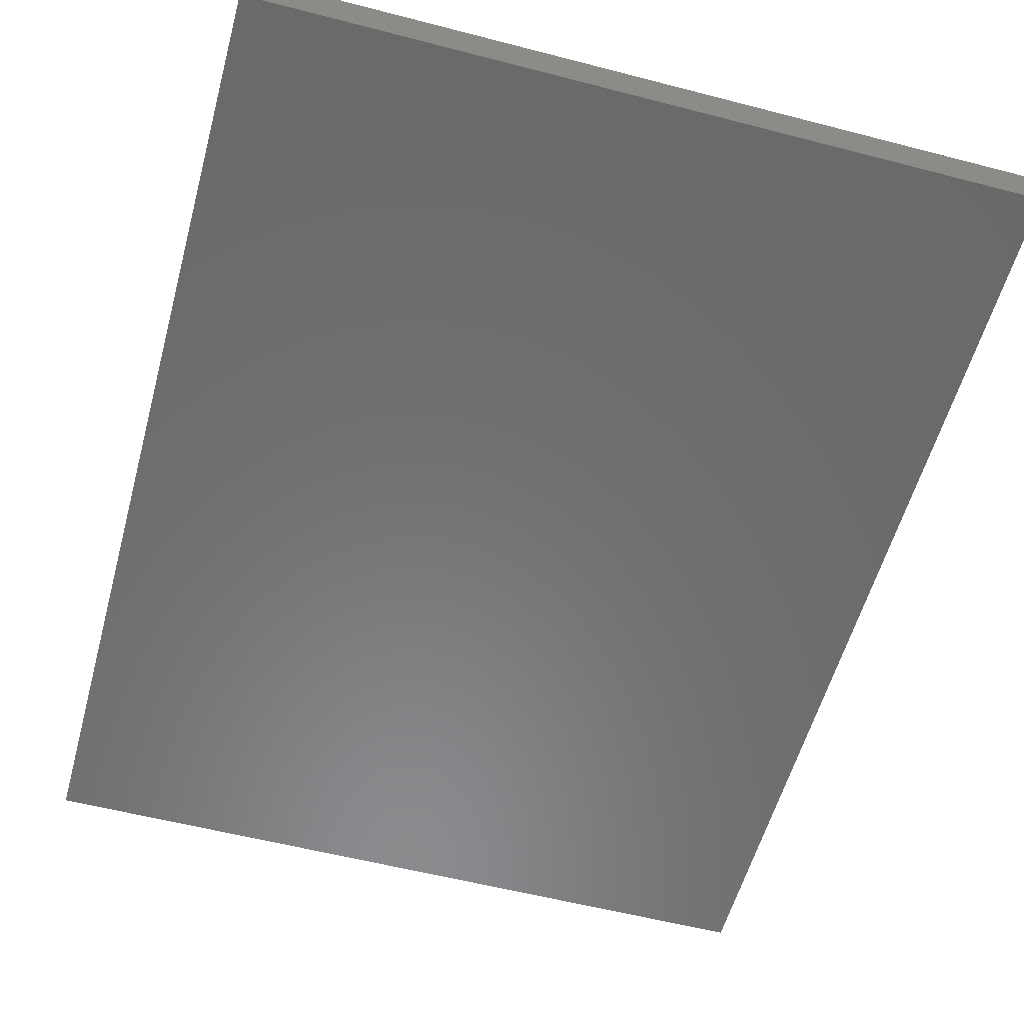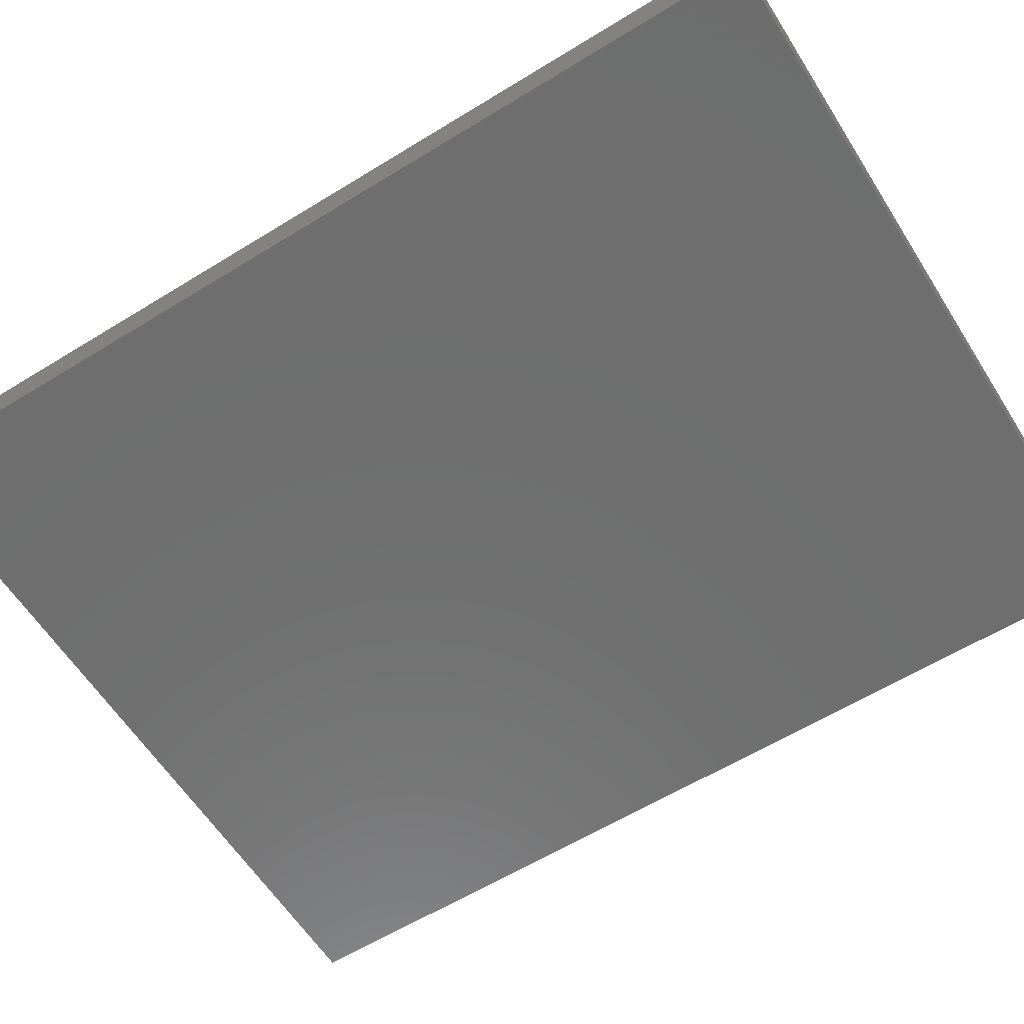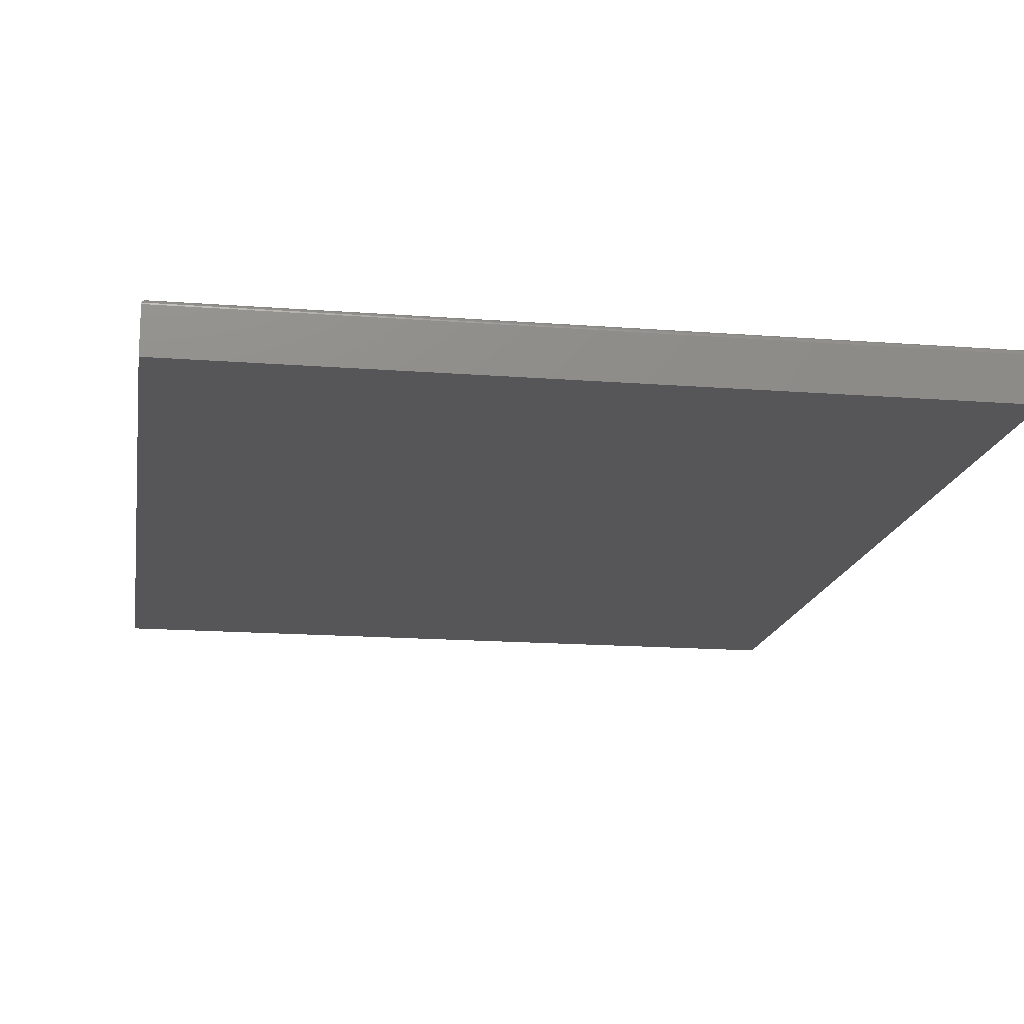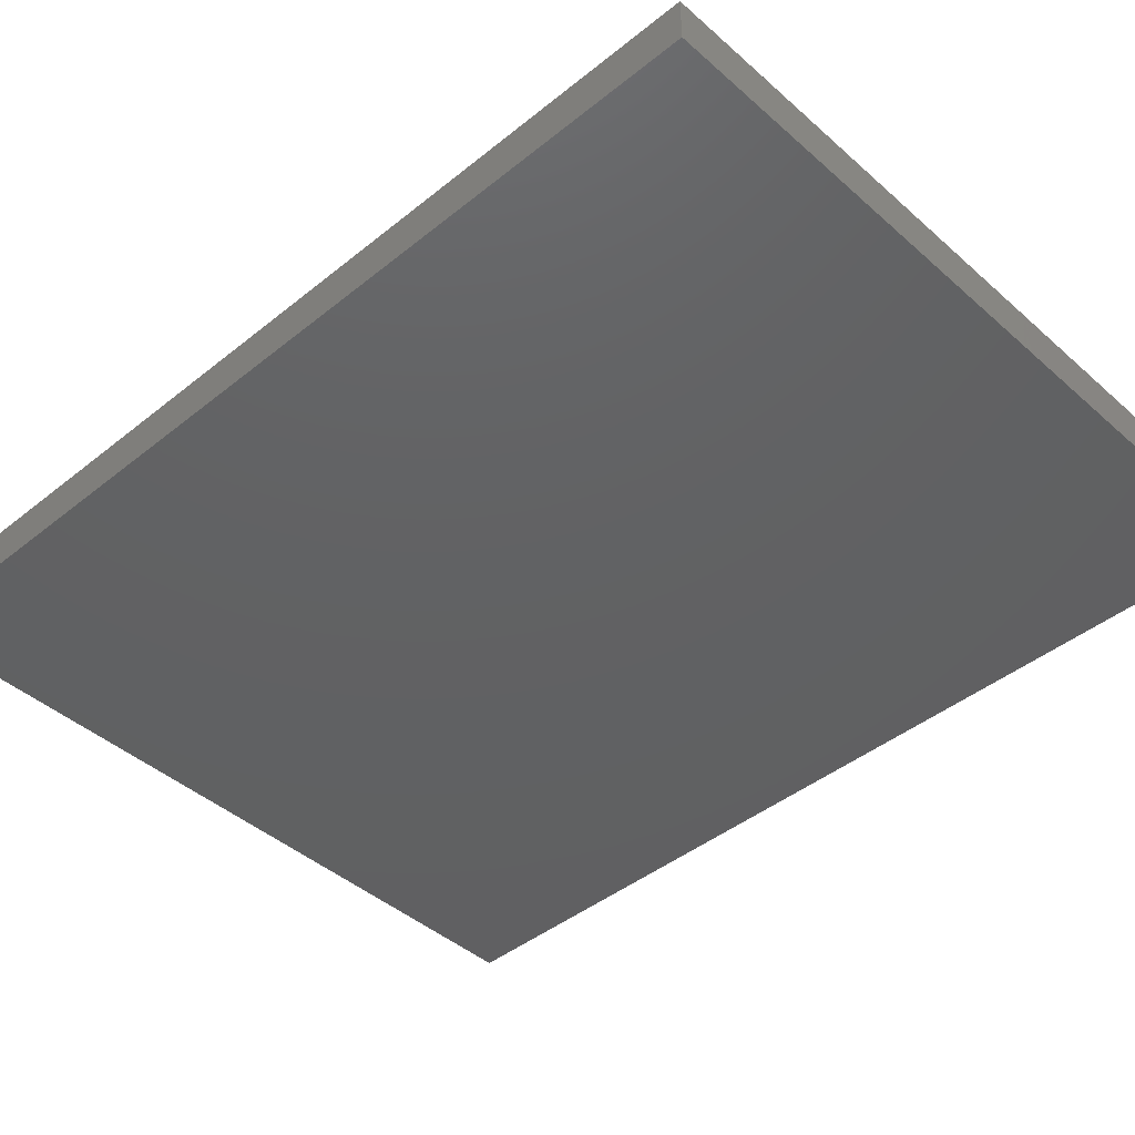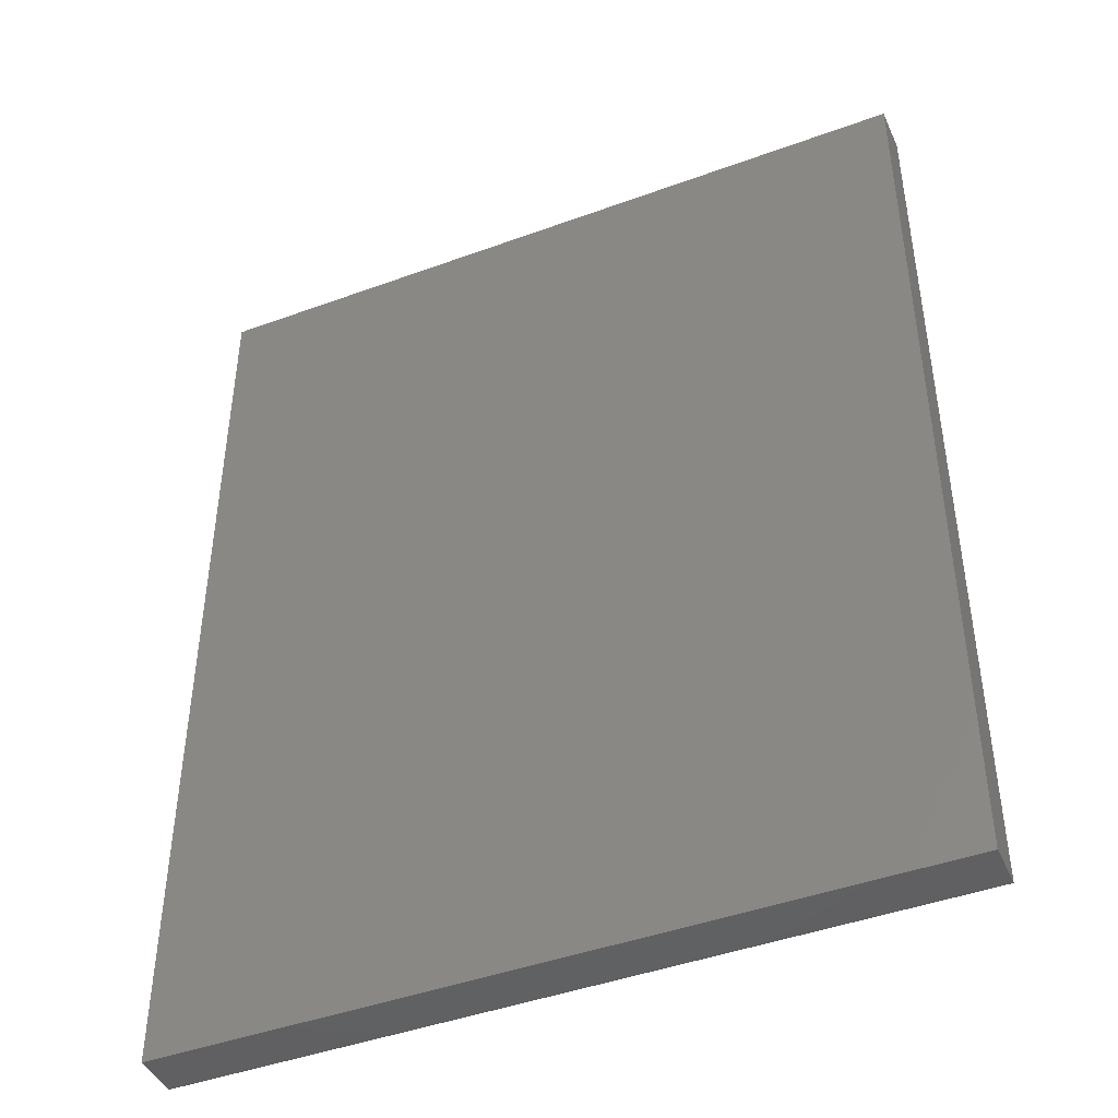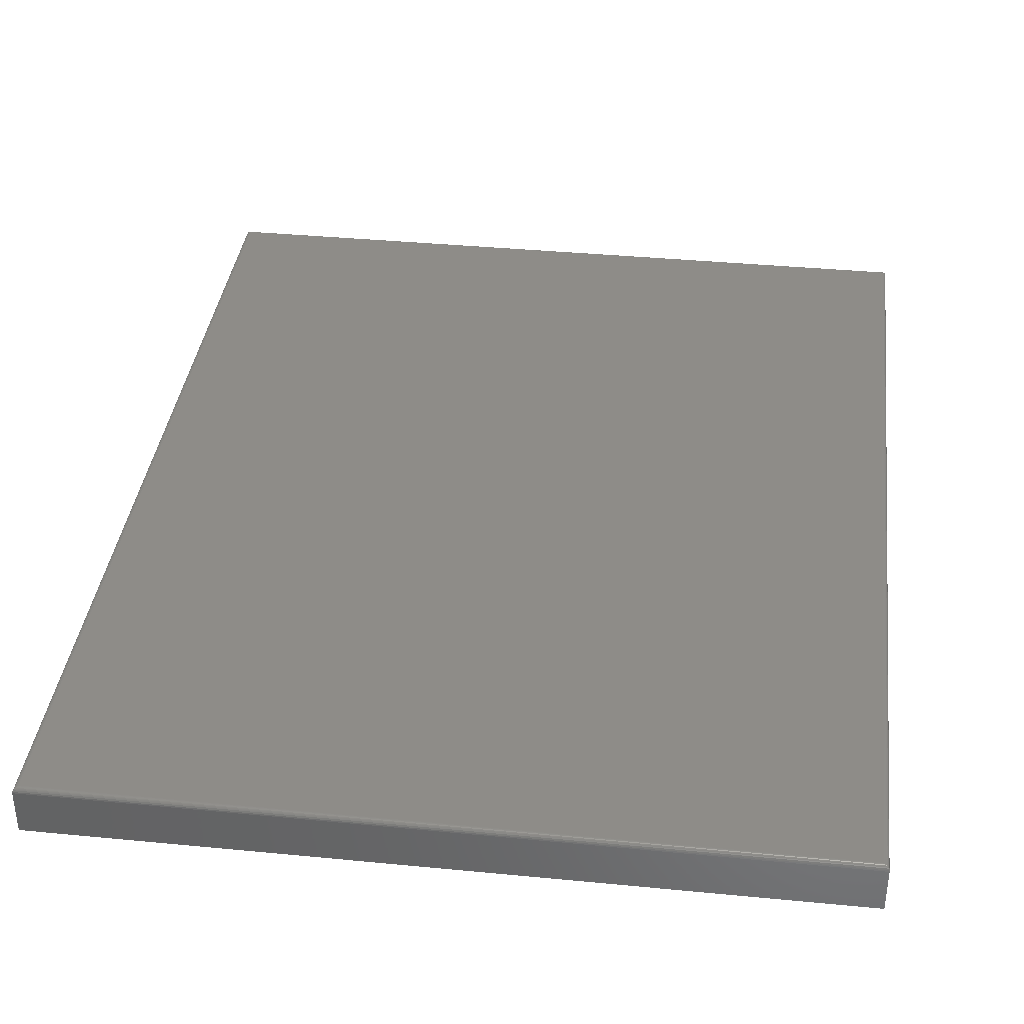
<metadata>
{"format":"stl","ext":"stl","renderer":"f3d","projection":"perspective","resolution":1024,"background":"white","views":[{"elev":-56.6,"azim":-15.2,"up":"+Z"},{"elev":-60.3,"azim":122.2,"up":"+Z"},{"elev":-16.1,"azim":170.9,"up":"+Z"},{"elev":-43.0,"azim":-46.3,"up":"+Z"},{"elev":-44.2,"azim":-156.8,"up":"+Y"},{"elev":37.4,"azim":-172.9,"up":"+Z"}]}
</metadata>
<code>
# stl→obj: 40 verts, 76 faces
v -0.5859 -0.7422 0.07812
v 0.5826 -0.7422 0.07812
v -0.5859 0.7422 0.07812
v 0.5826 0.7422 0.07812
v -0.5938 0.75 0.07031
v -0.5938 0.75 0
v -0.5938 -0.75 0.07031
v -0.5938 -0.75 0
v 0.5905 0.75 0.07031
v 0.5905 0.75 0
v 0.5905 -0.75 0.07031
v 0.5905 -0.75 0
v 0.5839 -0.7434 0.07802
v 0.5839 0.7434 0.07802
v 0.5901 -0.7497 0.07251
v 0.5891 0.7486 0.07478
v 0.5891 -0.7486 0.07478
v 0.5883 0.7478 0.07576
v 0.5883 -0.7478 0.07576
v 0.5873 0.7468 0.07659
v 0.5873 -0.7468 0.07659
v 0.5862 0.7458 0.07725
v 0.5862 -0.7458 0.07725
v 0.5851 0.7446 0.07774
v 0.5851 -0.7446 0.07774
v 0.5901 0.7497 0.07251
v -0.5872 -0.7434 0.07802
v -0.5934 -0.7497 0.07251
v -0.5923 -0.7486 0.07478
v -0.5915 -0.7478 0.07576
v -0.5906 -0.7468 0.07659
v -0.5895 -0.7458 0.07725
v -0.5884 -0.7446 0.07774
v -0.5872 0.7434 0.07802
v -0.5934 0.7497 0.07251
v -0.5923 0.7486 0.07478
v -0.5915 0.7478 0.07576
v -0.5906 0.7468 0.07659
v -0.5895 0.7458 0.07725
v -0.5884 0.7446 0.07774
f 1 2 3
f 3 2 4
f 5 6 7
f 7 6 8
f 9 10 5
f 5 10 6
f 11 12 9
f 9 12 10
f 7 8 11
f 11 8 12
f 4 13 14
f 4 2 13
f 15 16 17
f 16 18 17
f 17 18 19
f 18 20 19
f 19 20 21
f 20 22 21
f 21 22 23
f 22 24 23
f 23 24 25
f 24 14 25
f 25 14 13
f 11 9 15
f 15 9 26
f 15 26 16
f 2 27 13
f 2 1 27
f 28 17 29
f 17 19 29
f 29 19 30
f 19 21 30
f 30 21 31
f 21 23 31
f 31 23 32
f 23 25 32
f 32 25 33
f 25 13 33
f 33 13 27
f 7 11 28
f 28 11 15
f 28 15 17
f 1 34 27
f 1 3 34
f 35 29 36
f 29 30 36
f 36 30 37
f 30 31 37
f 37 31 38
f 31 32 38
f 38 32 39
f 32 33 39
f 39 33 40
f 33 27 40
f 40 27 34
f 5 7 35
f 35 7 28
f 35 28 29
f 3 14 34
f 3 4 14
f 26 36 16
f 36 37 16
f 16 37 18
f 37 38 18
f 18 38 20
f 38 39 20
f 20 39 22
f 39 40 22
f 22 40 24
f 40 34 24
f 24 34 14
f 9 5 26
f 26 5 35
f 26 35 36
f 8 6 12
f 12 6 10

</code>
